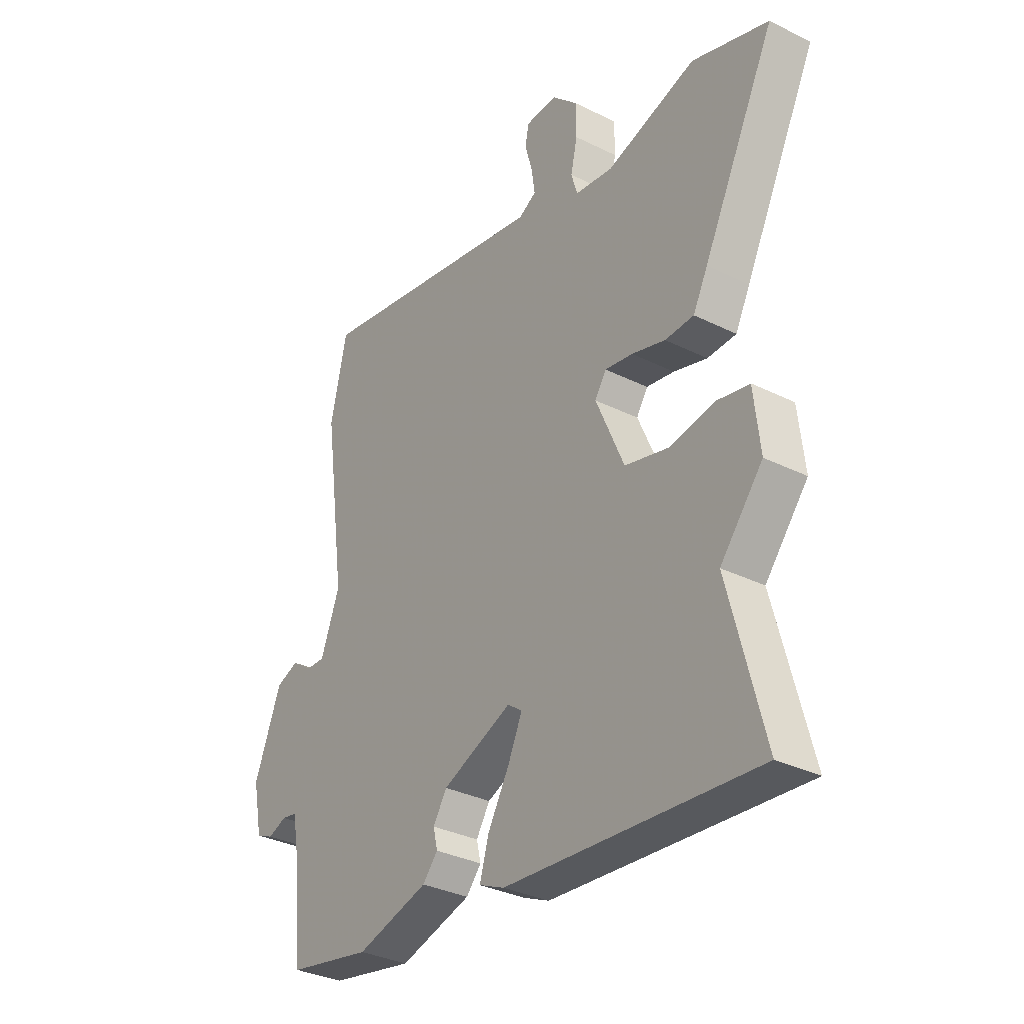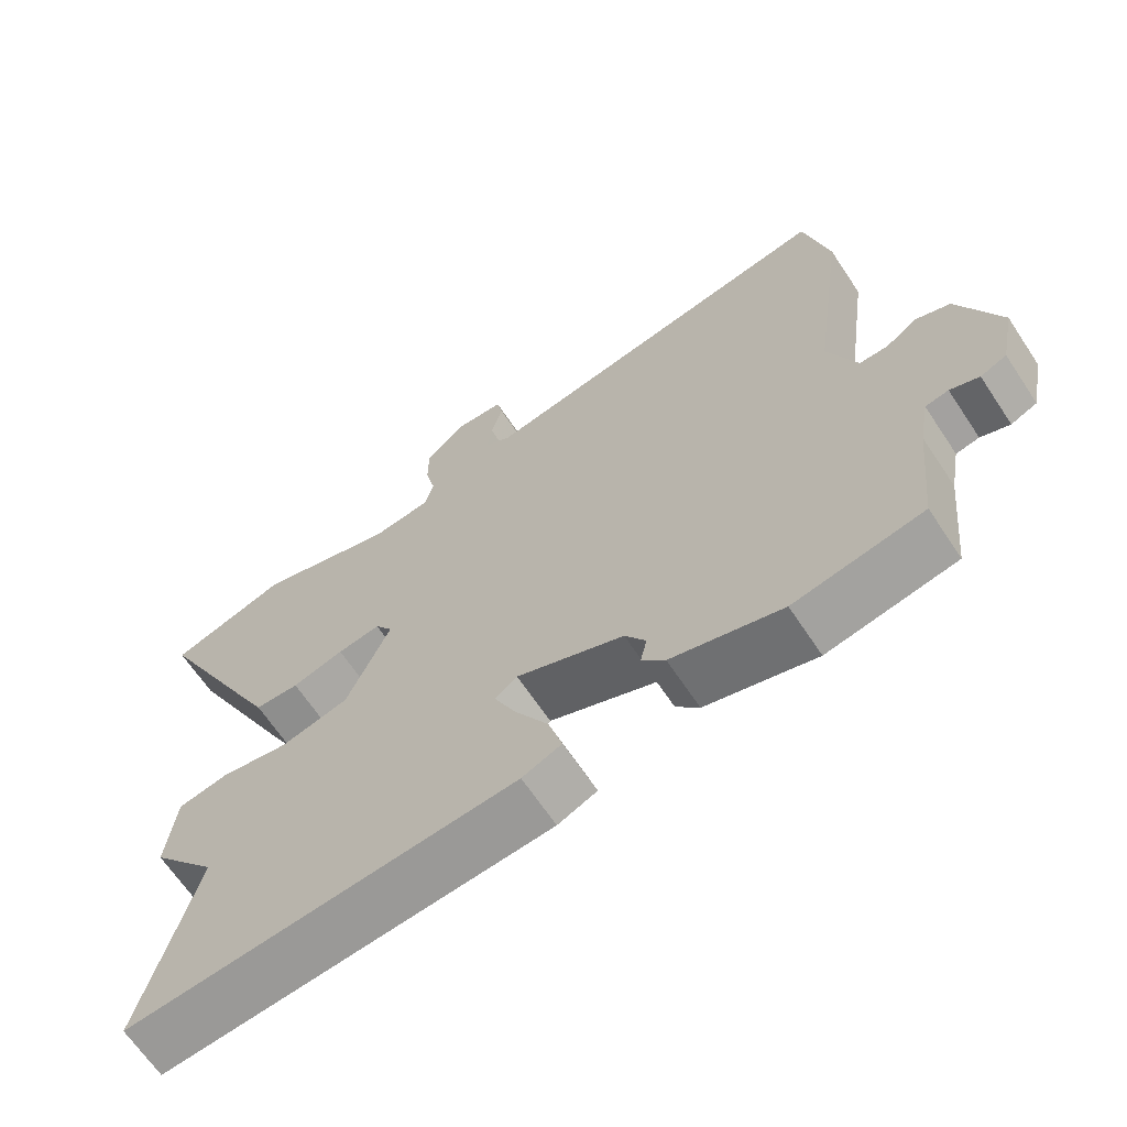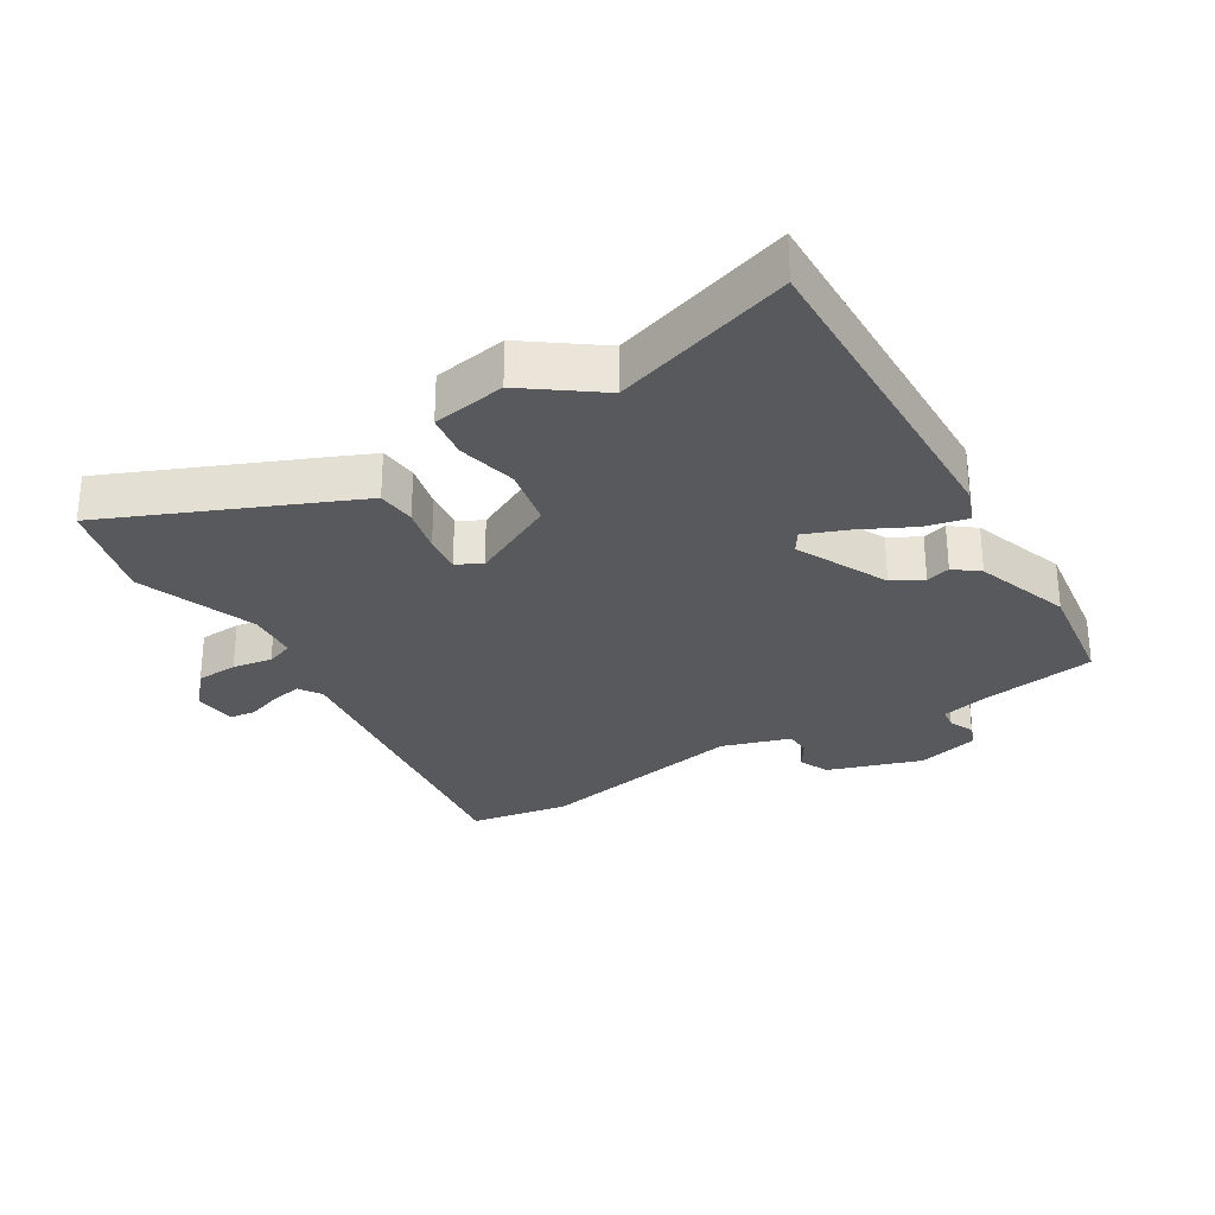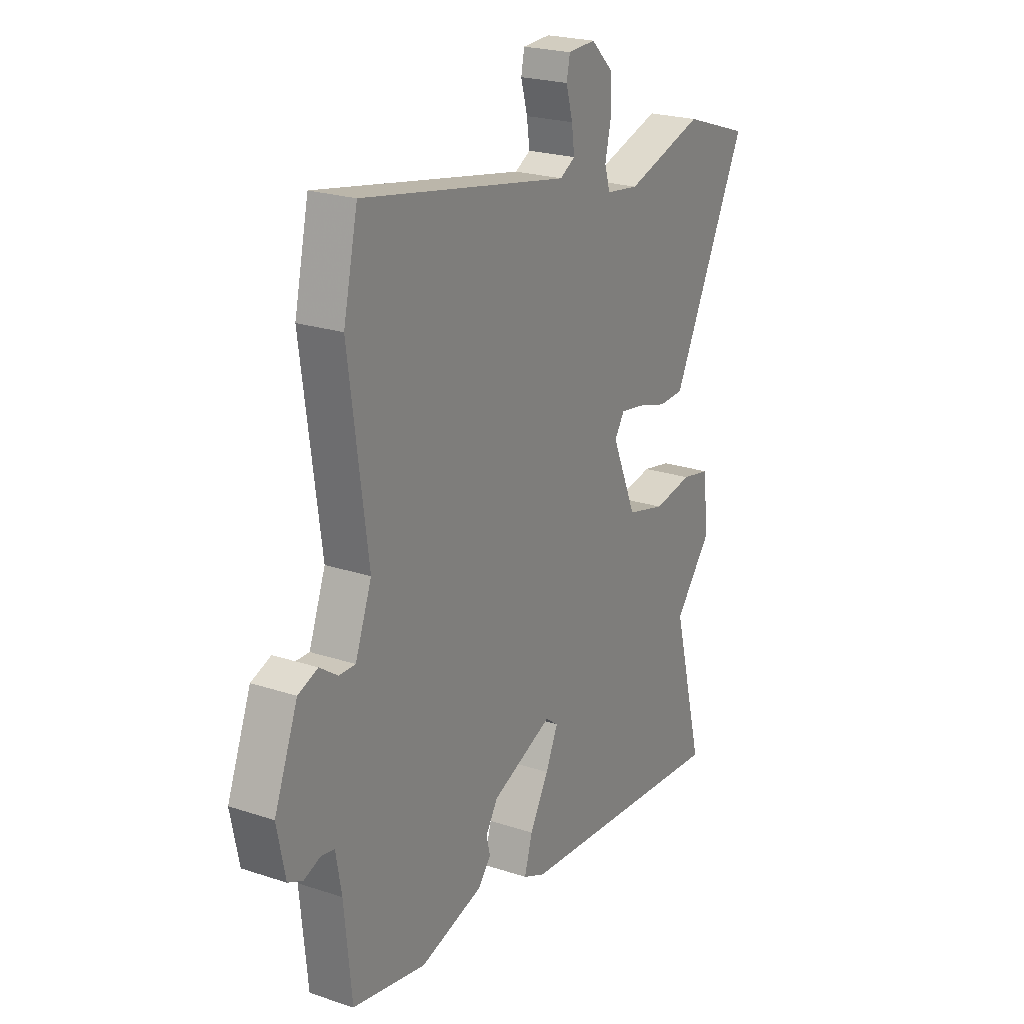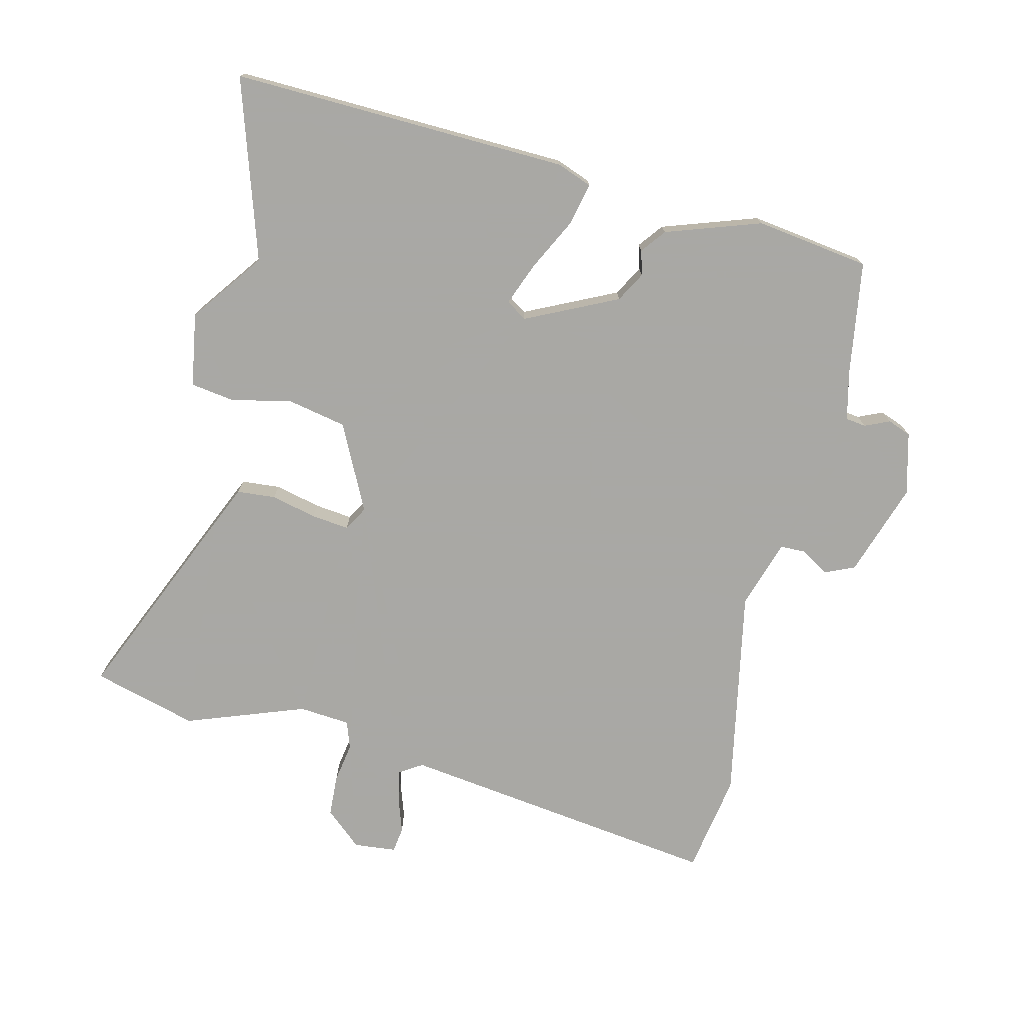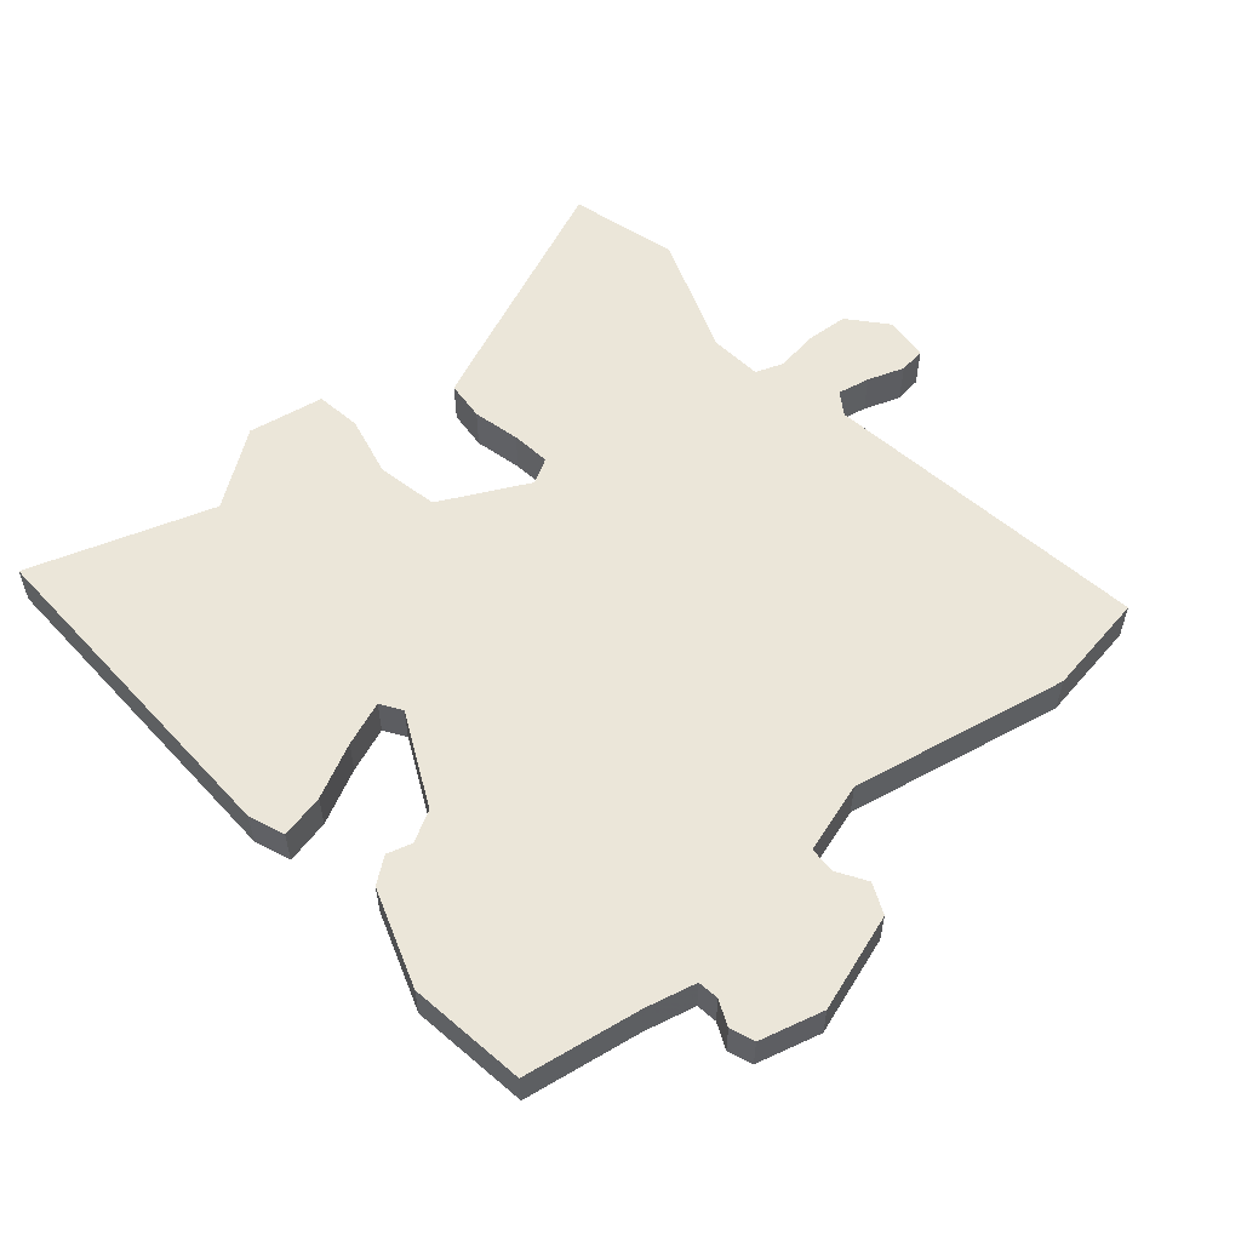
<metadata>
{"format":"obj","ext":"obj","renderer":"f3d","projection":"perspective","resolution":1024,"background":"white","views":[{"elev":-33.0,"azim":55.5,"up":"+Z"},{"elev":-66.0,"azim":-146.4,"up":"+Z"},{"elev":-29.0,"azim":124.6,"up":"+Y"},{"elev":22.8,"azim":-60.4,"up":"+Z"},{"elev":-75.0,"azim":169.5,"up":"+Y"},{"elev":56.2,"azim":-127.2,"up":"+Y"}]}
</metadata>
<code>
v -0.53 0.07 -0.476
v -0.548 0.07 -0.296
v -0.562 0.07 -0.217
v -0.594 0.07 -0.211
v -0.634 0.07 -0.226
v -0.67 0.07 -0.21
v -0.69 0.07 -0.111
v -0.633 0.07 0.034
v -0.585 0.07 0.052
v -0.542 0.07 0.022
v -0.502 0.07 0.021
v -0.462 0.07 0.127
v -0.508 0.07 0.464
v -0.473 0.07 0.62
v 0.032 0.07 0.525
v 0.069 0.07 0.546
v 0.062 0.07 0.596
v 0.046 0.07 0.653
v 0.054 0.07 0.693
v 0.121 0.07 0.696
v 0.176 0.07 0.643
v 0.176 0.07 0.577
v 0.162 0.07 0.515
v 0.175 0.07 0.471
v 0.255 0.07 0.46
v 0.446 0.07 0.518
v 0.608 0.07 0.464
v 0.454 0.07 0.155
v 0.423 0.07 0.094
v 0.362 0.07 0.092
v 0.291 0.07 0.113
v 0.232 0.07 0.123
v 0.208 0.07 0.086
v 0.268 0.07 -0.053
v 0.361 0.07 -0.077
v 0.456 0.07 -0.061
v 0.525 0.07 -0.075
v 0.538 0.07 -0.192
v 0.448 0.07 -0.301
v 0.523 0.07 -0.589
v -0.009 0.07 -0.544
v -0.063 0.07 -0.52
v -0.044 0.07 -0.454
v 0.002 0.07 -0.374
v 0.032 0.07 -0.308
v 0.001 0.07 -0.285
v -0.147 0.07 -0.346
v -0.176 0.07 -0.392
v -0.167 0.07 -0.431
v -0.199 0.07 -0.468
v -0.352 0.07 -0.511
v -0.53 0 -0.476
v -0.548 0 -0.296
v -0.562 0 -0.217
v -0.594 0 -0.211
v -0.634 0 -0.226
v -0.67 0 -0.21
v -0.69 0 -0.111
v -0.633 0 0.034
v -0.585 0 0.052
v -0.542 0 0.022
v -0.502 0 0.021
v -0.462 0 0.127
v -0.508 0 0.464
v -0.473 0 0.62
v 0.032 0 0.525
v 0.069 0 0.546
v 0.062 0 0.596
v 0.046 0 0.653
v 0.054 0 0.693
v 0.121 0 0.696
v 0.176 0 0.643
v 0.176 0 0.577
v 0.162 0 0.515
v 0.175 0 0.471
v 0.255 0 0.46
v 0.446 0 0.518
v 0.608 0 0.464
v 0.454 0 0.155
v 0.423 0 0.094
v 0.362 0 0.092
v 0.291 0 0.113
v 0.232 0 0.123
v 0.208 0 0.086
v 0.268 0 -0.053
v 0.361 0 -0.077
v 0.456 0 -0.061
v 0.525 0 -0.075
v 0.538 0 -0.192
v 0.448 0 -0.301
v 0.523 0 -0.589
v -0.009 0 -0.544
v -0.063 0 -0.52
v -0.044 0 -0.454
v 0.002 0 -0.374
v 0.032 0 -0.308
v 0.001 0 -0.285
v -0.147 0 -0.346
v -0.176 0 -0.392
v -0.167 0 -0.431
v -0.199 0 -0.468
v -0.352 0 -0.511
f 48 49 50 51
f 47 48 51 1
f 46 47 1 2
f 41 42 43 44
f 39 40 41 44
f 39 44 45
f 38 39 45 46
f 35 36 37 38
f 34 35 38 46
f 28 29 30 31
f 28 31 32
f 25 26 27 28
f 24 25 28 32
f 23 24 32 33
f 21 22 23
f 20 21 23
f 17 18 19 20
f 16 17 20 23
f 15 16 23 33
f 12 13 14 15
f 11 12 15 33
f 7 8 9 10
f 7 10 11
f 4 5 6 7
f 3 4 7 11
f 11 33 34 46
f 2 3 11 46
f 102 101 100 99
f 52 102 99 98
f 53 52 98 97
f 95 94 93 92
f 95 92 91 90
f 96 95 90
f 97 96 90 89
f 89 88 87 86
f 97 89 86 85
f 82 81 80 79
f 83 82 79
f 79 78 77 76
f 83 79 76 75
f 84 83 75 74
f 74 73 72
f 74 72 71
f 71 70 69 68
f 74 71 68 67
f 84 74 67 66
f 66 65 64 63
f 84 66 63 62
f 61 60 59 58
f 62 61 58
f 58 57 56 55
f 62 58 55 54
f 97 85 84 62
f 97 62 54 53
f 1 52 53 2
f 2 53 54 3
f 3 54 55 4
f 4 55 56 5
f 5 56 57 6
f 6 57 58 7
f 7 58 59 8
f 8 59 60 9
f 9 60 61 10
f 10 61 62 11
f 11 62 63 12
f 12 63 64 13
f 13 64 65 14
f 14 65 66 15
f 15 66 67 16
f 16 67 68 17
f 17 68 69 18
f 18 69 70 19
f 19 70 71 20
f 20 71 72 21
f 21 72 73 22
f 22 73 74 23
f 23 74 75 24
f 24 75 76 25
f 25 76 77 26
f 26 77 78 27
f 27 78 79 28
f 28 79 80 29
f 29 80 81 30
f 30 81 82 31
f 31 82 83 32
f 32 83 84 33
f 33 84 85 34
f 34 85 86 35
f 35 86 87 36
f 36 87 88 37
f 37 88 89 38
f 38 89 90 39
f 39 90 91 40
f 40 91 92 41
f 41 92 93 42
f 42 93 94 43
f 43 94 95 44
f 44 95 96 45
f 45 96 97 46
f 46 97 98 47
f 47 98 99 48
f 48 99 100 49
f 49 100 101 50
f 50 101 102 51
f 51 102 52 1

</code>
